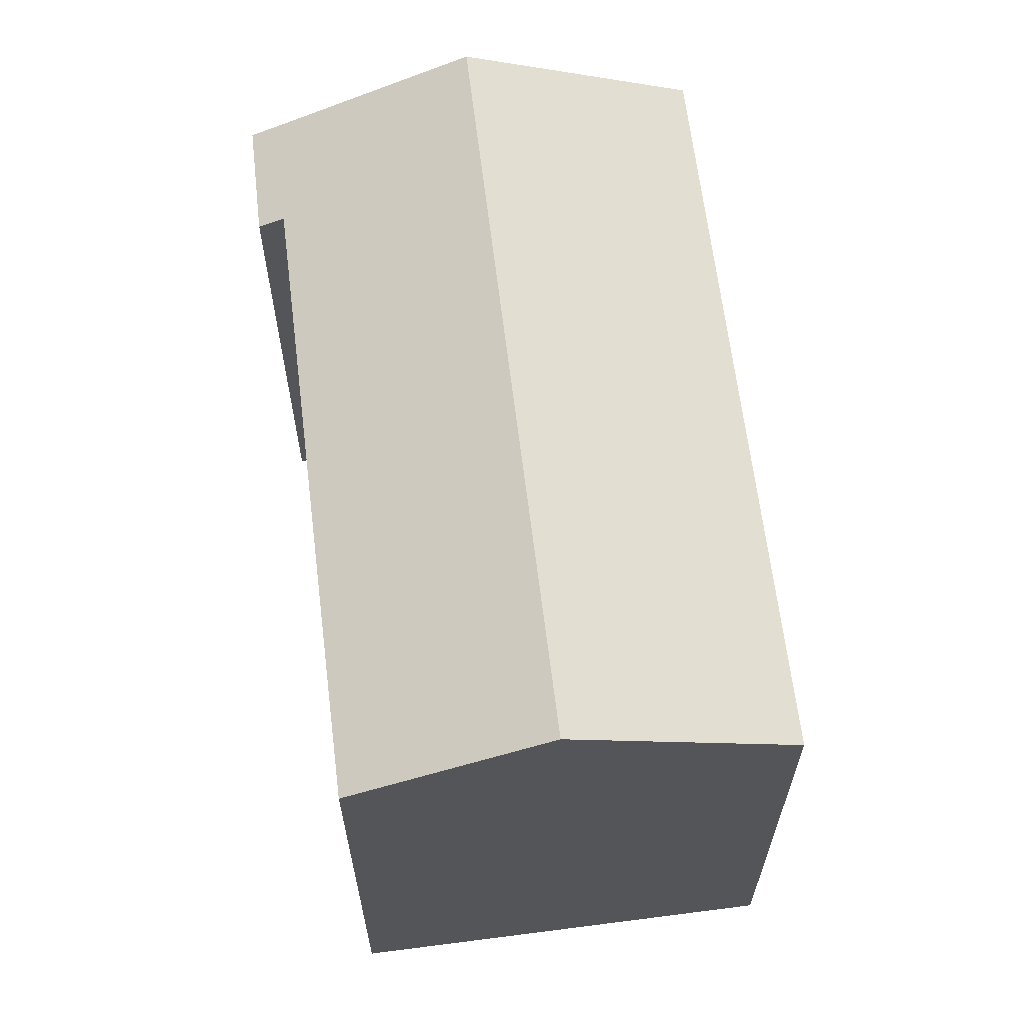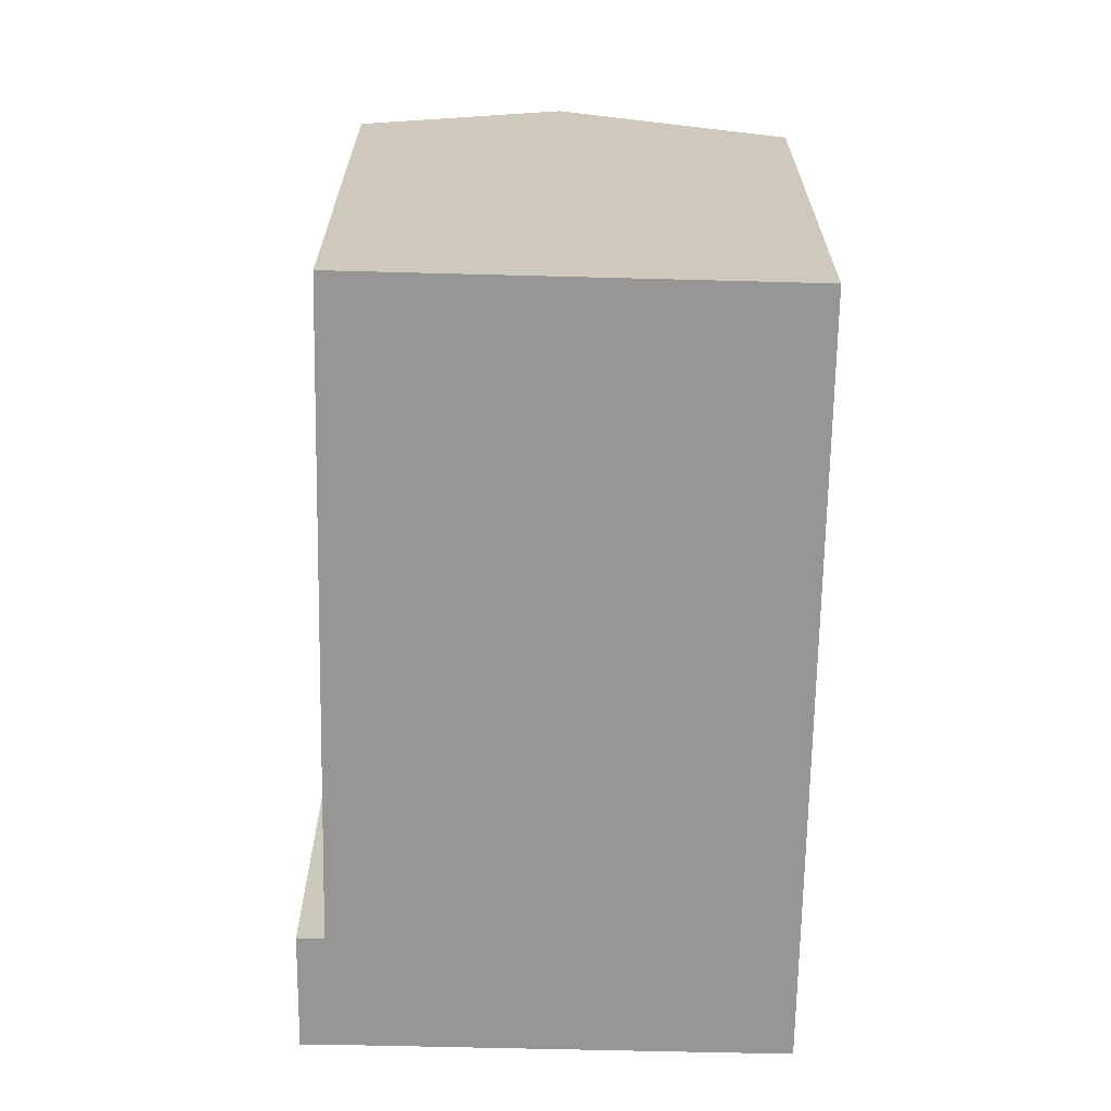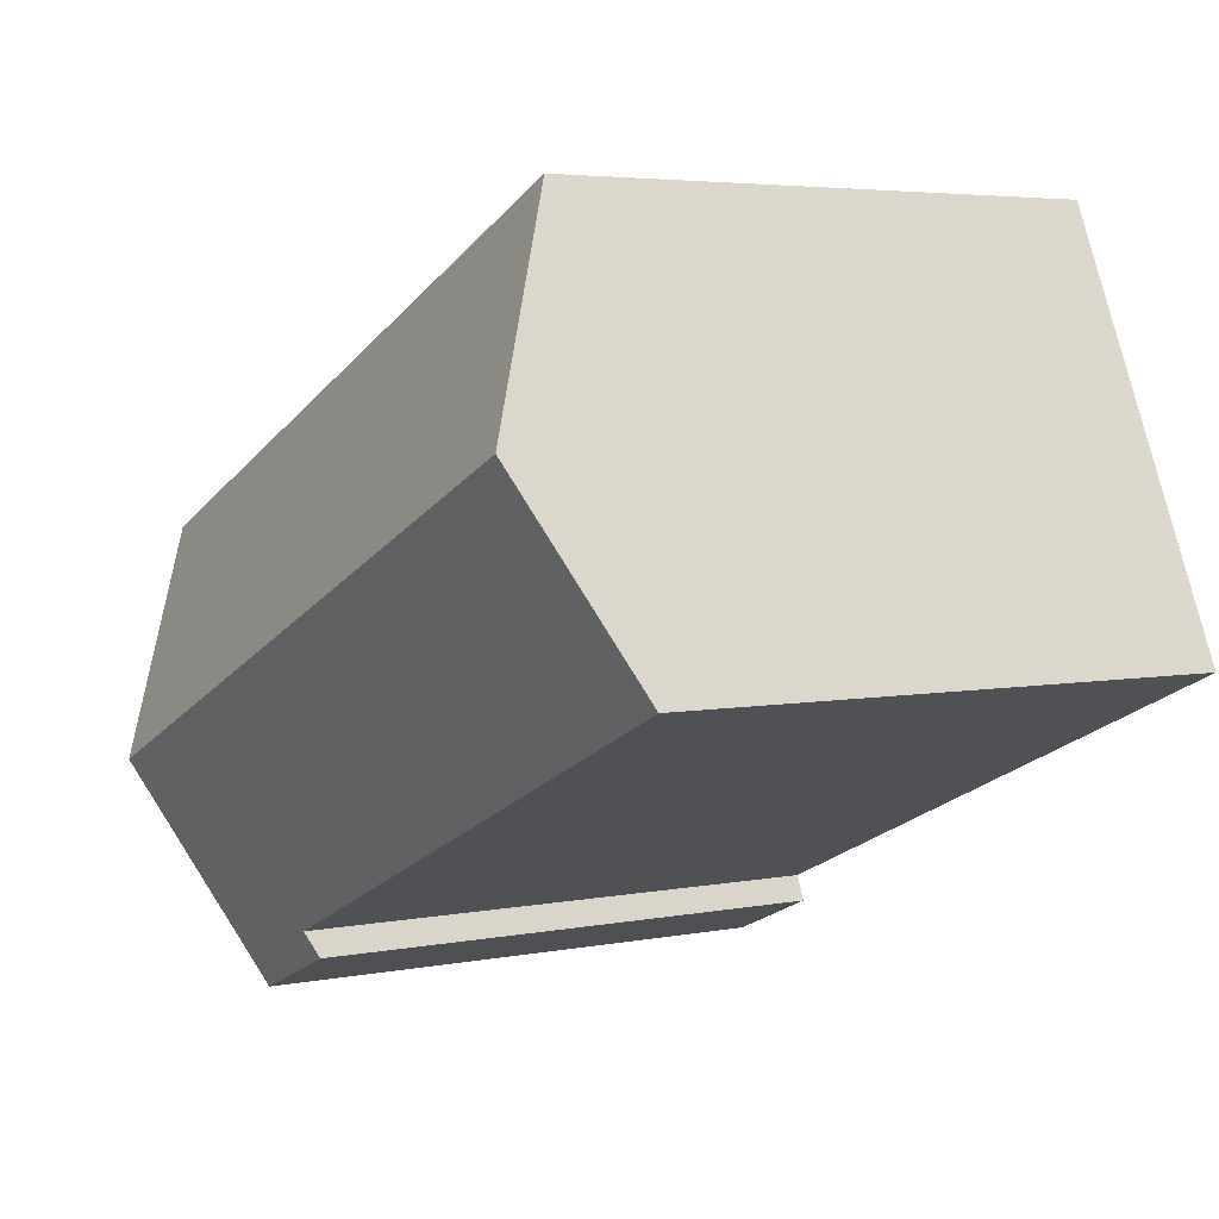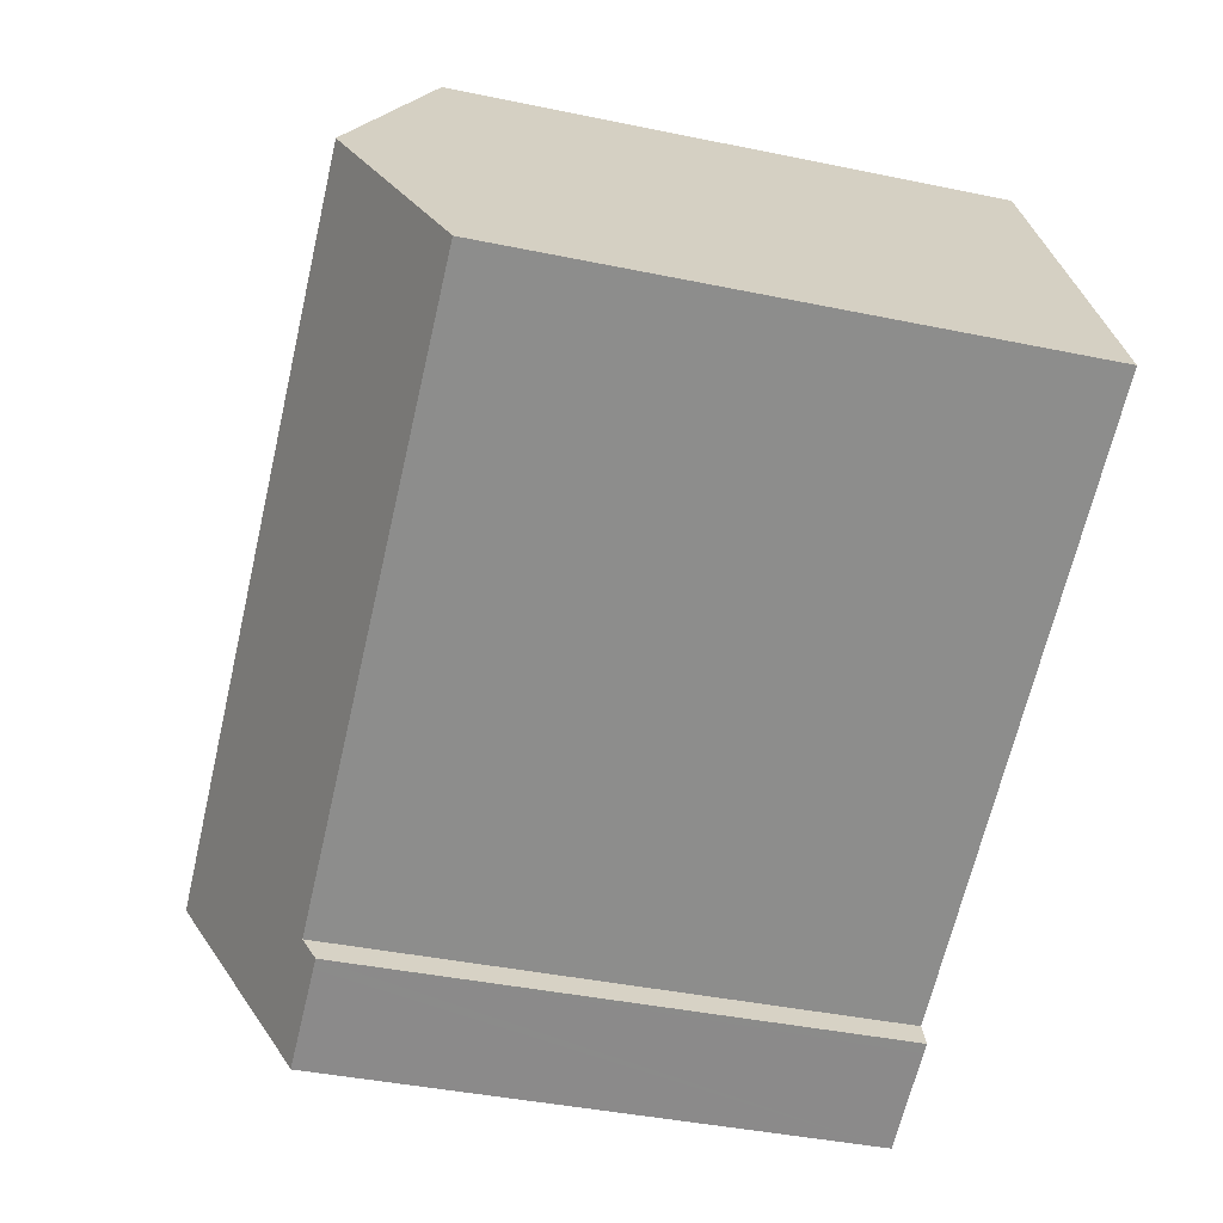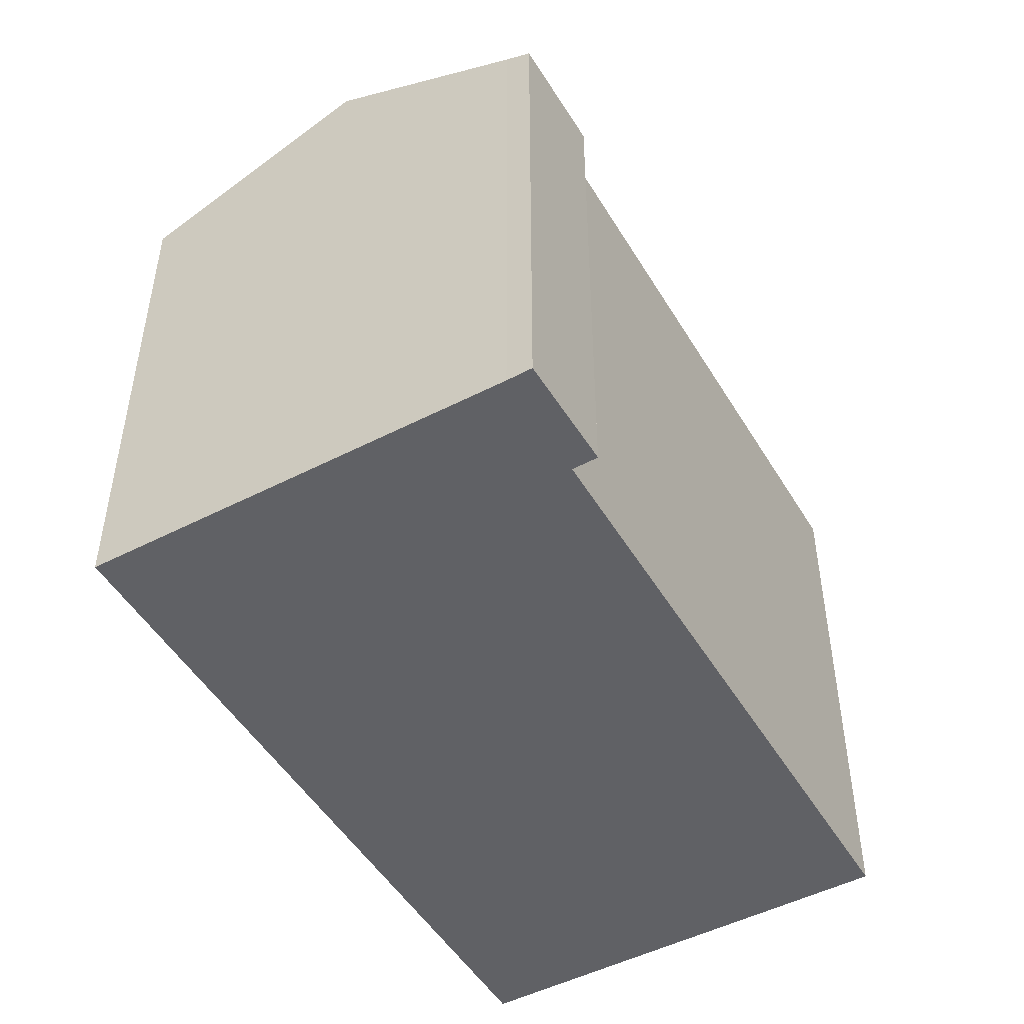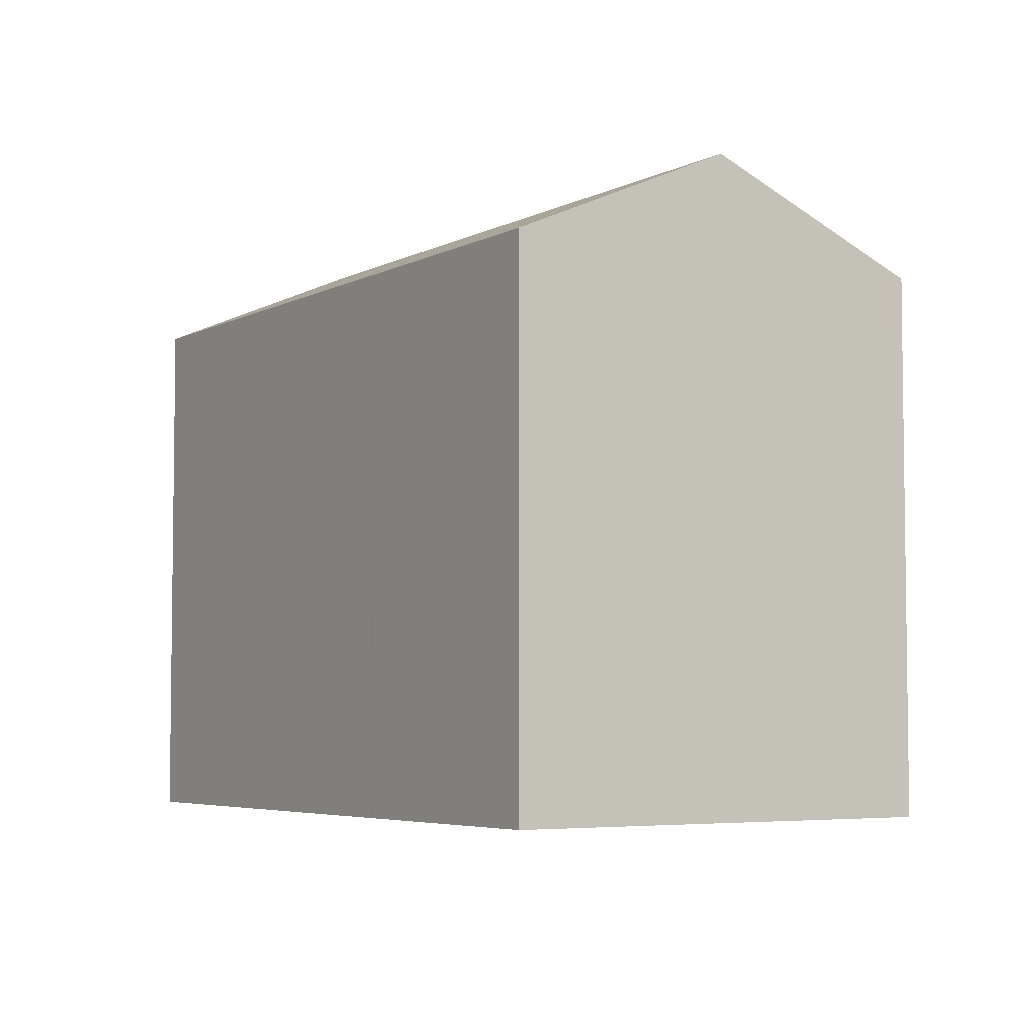
<metadata>
{"format":"obj","ext":"obj","renderer":"f3d","projection":"perspective","resolution":1024,"background":"white","views":[{"elev":64.5,"azim":-73.4,"up":"+Y"},{"elev":-67.8,"azim":-67.5,"up":"+Y"},{"elev":4.4,"azim":-122.5,"up":"+Z"},{"elev":-41.0,"azim":-104.2,"up":"+Z"},{"elev":-49.5,"azim":143.5,"up":"+Y"},{"elev":-4.9,"azim":80.9,"up":"+Y"}]}
</metadata>
<code>
v  20.52 17.06 -2.992
v  0.042 14.78 0.094
v  2.215 17.06 4.972
v  0 14.74 9.026e-16
v  2.224 14.74 -0.973
v  6.198 14.73 -2.712
v  11.8 14.73 -5.165
v  15.15 14.72 -6.63
v  15.49 14.72 -6.778
v  15.29 14.5 -7.263
v  15.22 14.43 -7.428
v  15.48 14.43 -7.538
v  17.83 14.44 -8.529
v  18.31 14.74 -7.978
v  18.04 14.44 -8.618
v  18.1 14.5 -8.483
v  4.729 14.43 10.61
v  6.84 14.43 9.696
v  10.81 14.43 7.971
v  16.45 14.42 5.52
v  16.46 14.42 5.516
v  20.02 14.42 3.973
v  23.02 14.42 2.668
v  0 0 0
v  0.042 -5.756e-18 0.094
v  2.215 -3.044e-16 4.972
v  4.729 -6.499e-16 10.61
v  15.49 4.15e-16 -6.778
v  15.22 4.548e-16 -7.428
v  15.29 4.447e-16 -7.263
v  6.84 -5.937e-16 9.696
v  16.45 -3.38e-16 5.52
v  10.81 -4.881e-16 7.971
v  16.46 -3.378e-16 5.516
v  20.02 -2.433e-16 3.973
v  23.02 -1.634e-16 2.668
v  18.31 4.885e-16 -7.978
v  20.52 1.832e-16 -2.992
v  18.04 5.277e-16 -8.618
v  18.1 5.194e-16 -8.483
v  17.83 5.223e-16 -8.529
v  15.48 4.616e-16 -7.538
v  2.224 5.958e-17 -0.973
v  6.198 1.661e-16 -2.712
v  11.8 3.163e-16 -5.165
v  15.15 4.06e-16 -6.63
g defaultobject
f 1 2 3
f 2 1 4
f 4 1 5
f 5 1 6
f 6 1 7
f 7 1 8
f 8 1 9
f 9 1 10
f 10 1 11
f 11 1 12
f 12 1 13
f 13 1 14
f 13 14 15
f 15 14 16
f 17 1 3
f 1 17 18
f 1 18 19
f 1 19 20
f 1 20 21
f 1 21 22
f 1 22 23
f 2 17 3
f 17 2 4
f 17 4 24
f 17 24 25
f 17 25 26
f 17 26 27
f 10 28 9
f 28 10 11
f 28 11 29
f 28 29 30
f 27 18 17
f 18 27 19
f 19 27 20
f 20 27 31
f 20 31 32
f 32 31 33
f 34 20 32
f 35 23 22
f 23 35 36
f 34 21 20
f 34 22 21
f 22 34 35
f 36 1 23
f 1 36 14
f 14 36 37
f 37 36 38
f 37 16 14
f 16 37 15
f 15 37 39
f 39 37 40
f 39 13 15
f 13 39 12
f 12 39 11
f 11 39 41
f 11 41 42
f 11 42 29
f 5 24 4
f 24 5 43
f 43 5 6
f 43 6 44
f 44 6 7
f 44 7 45
f 45 7 8
f 45 8 46
f 46 8 9
f 46 9 28
f 40 41 39
f 41 40 42
f 42 40 37
f 42 37 38
f 42 38 29
f 29 38 30
f 30 38 28
f 28 38 46
f 46 38 45
f 45 38 44
f 44 38 43
f 43 38 36
f 43 36 24
f 24 36 25
f 25 36 26
f 26 36 35
f 26 35 32
f 26 32 27
f 32 35 34
f 27 32 33
f 27 33 31

</code>
